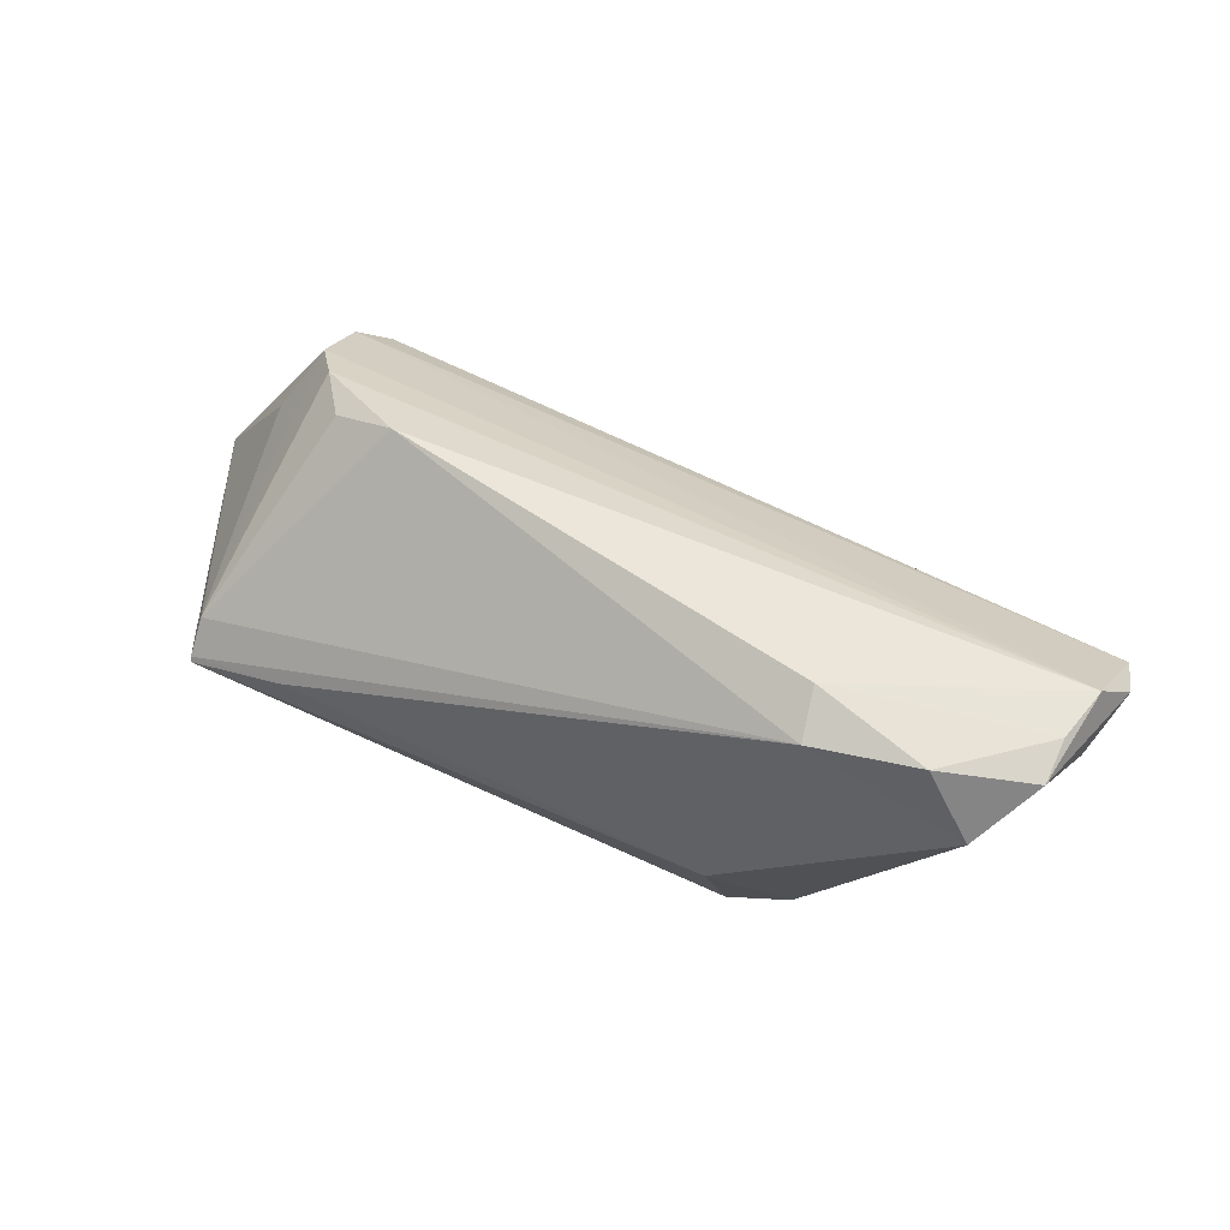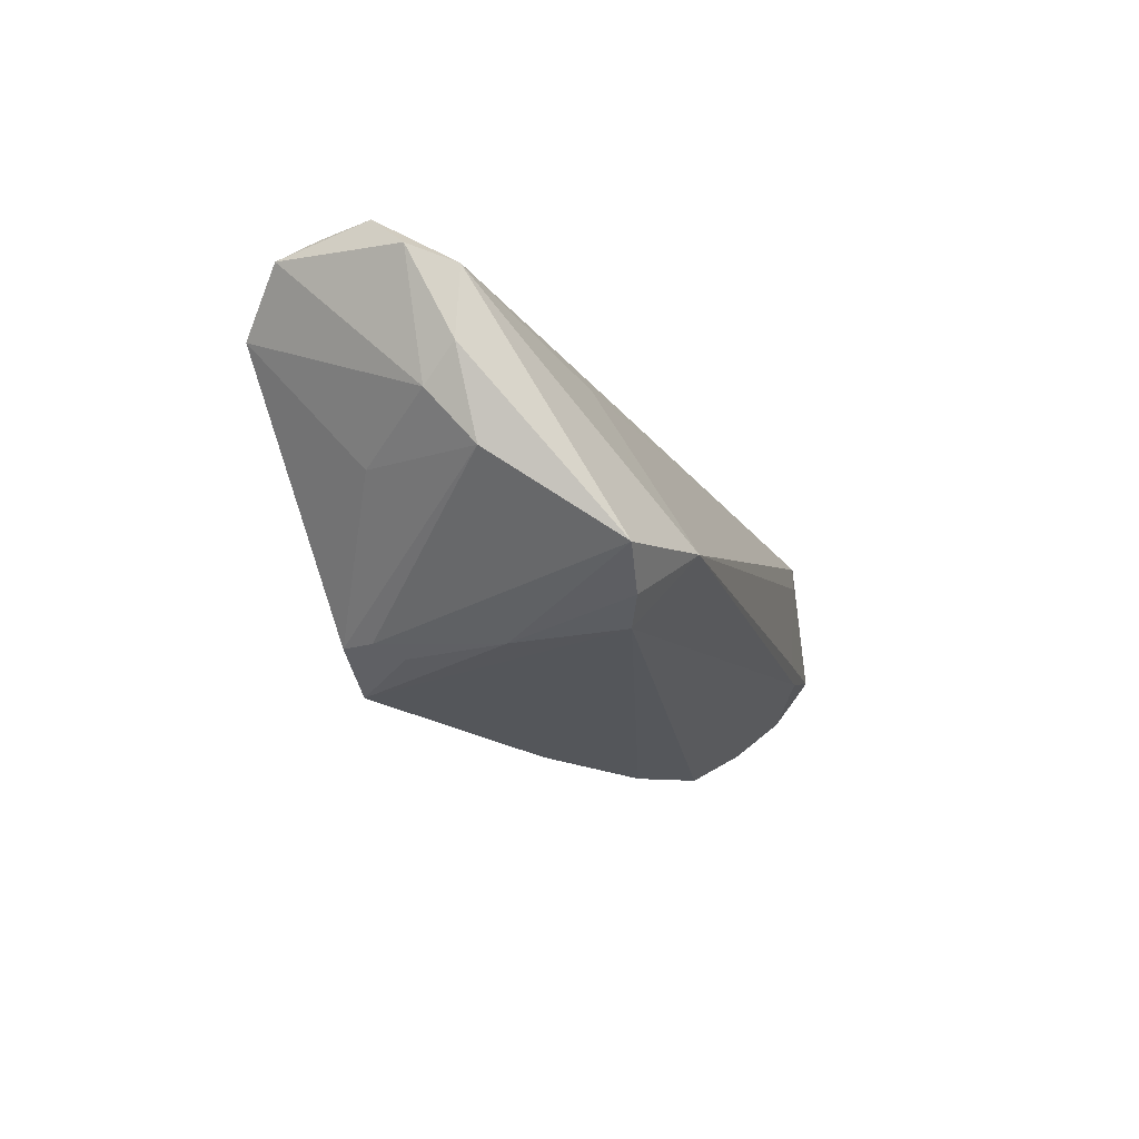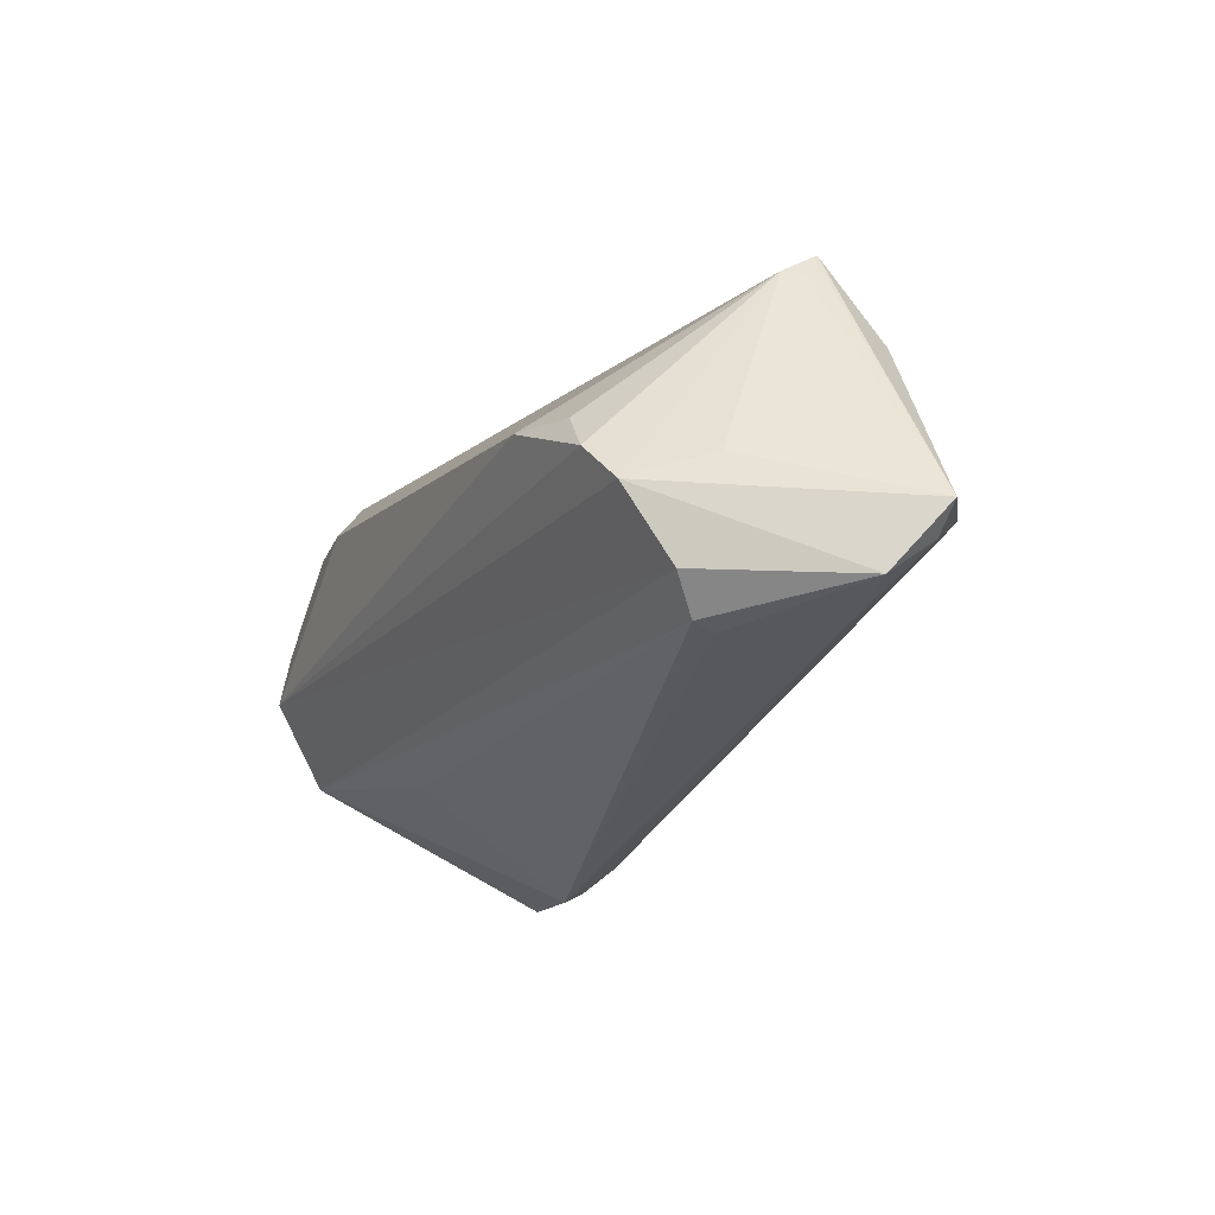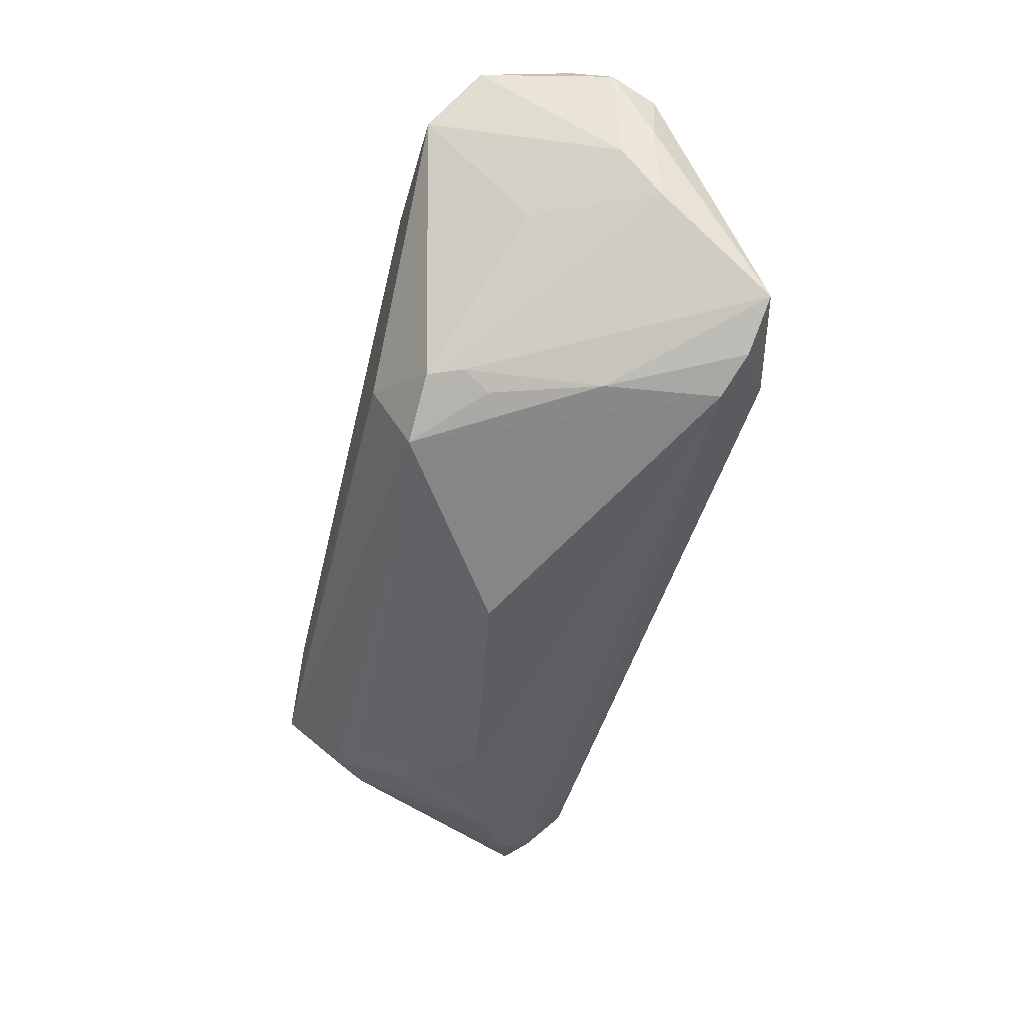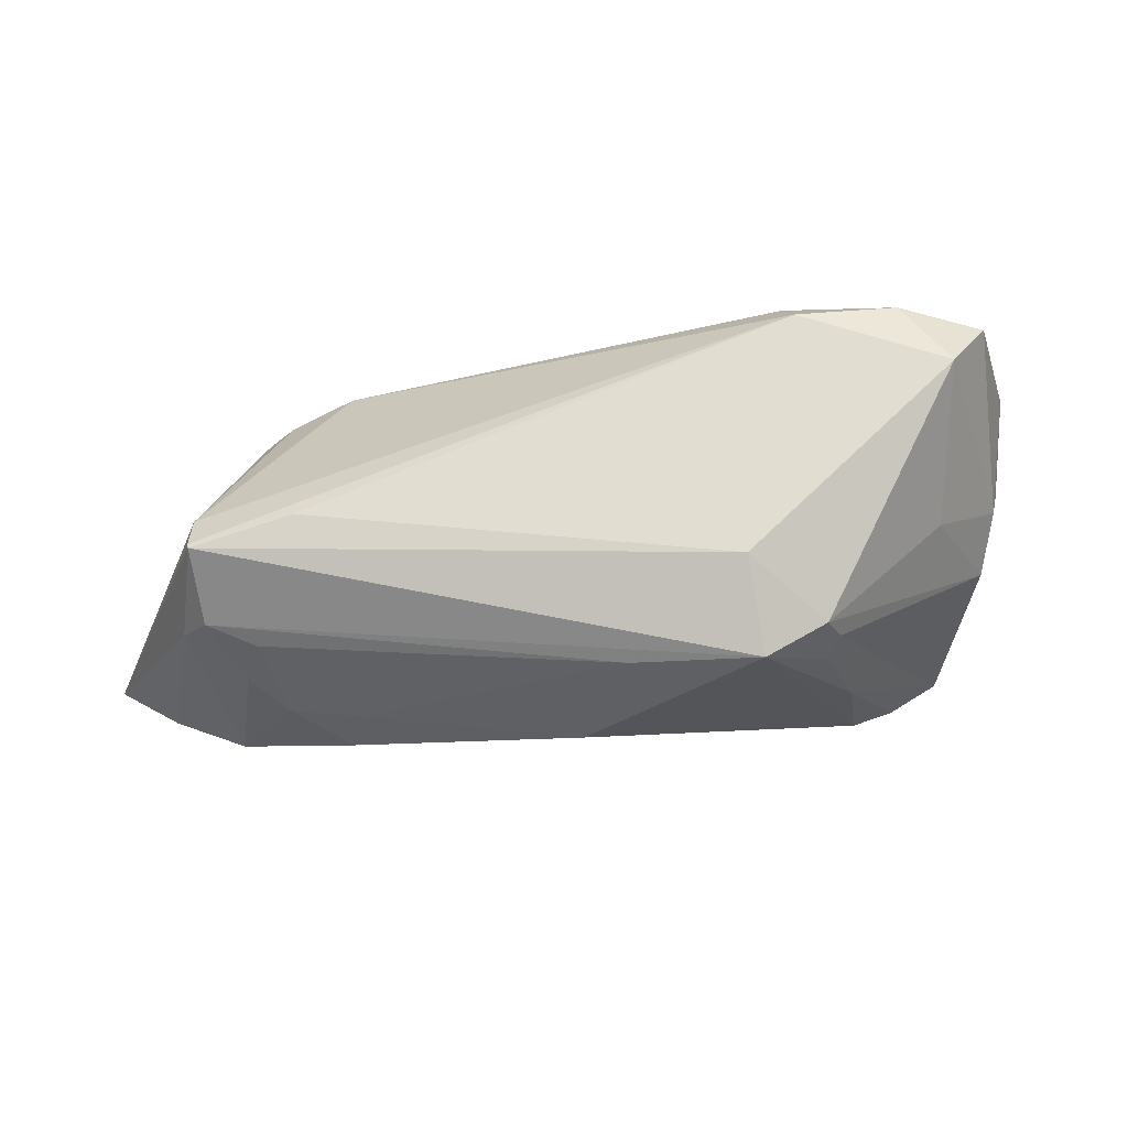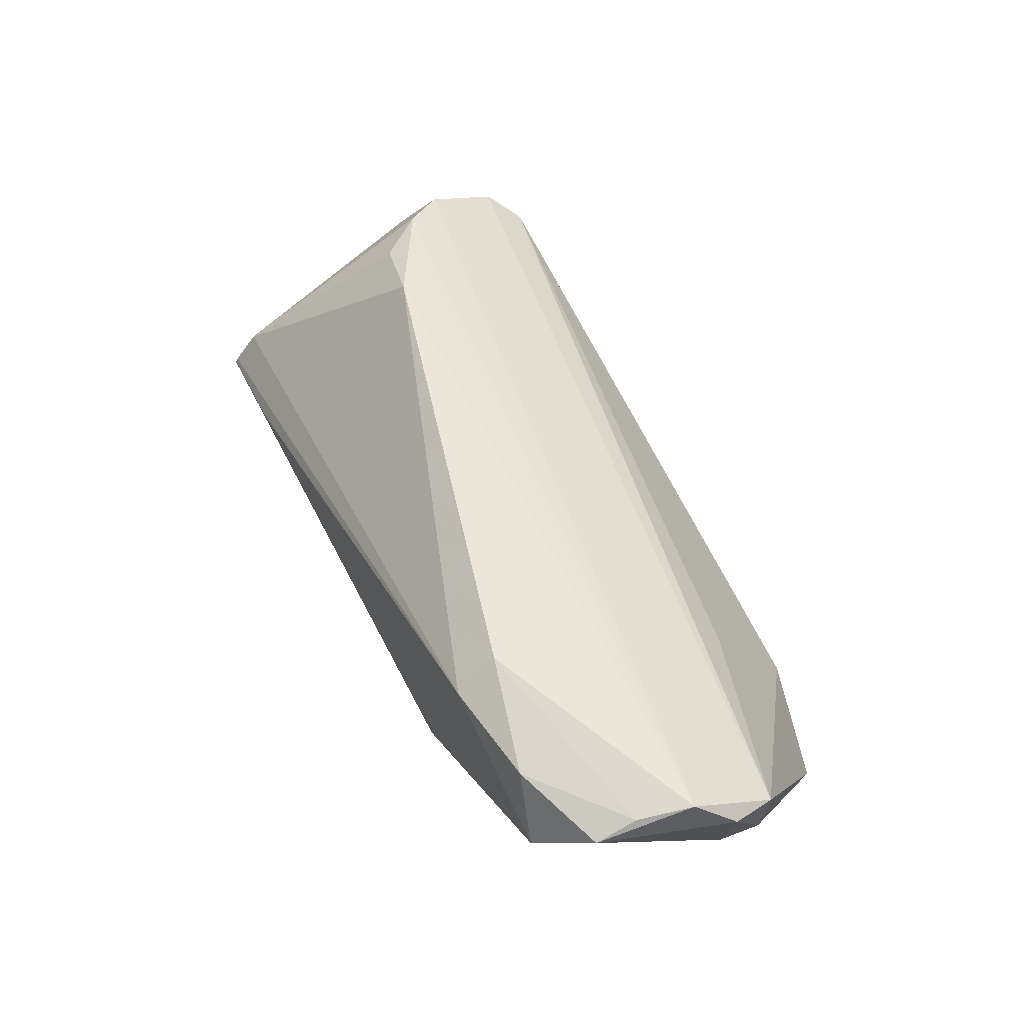
<metadata>
{"format":"obj","ext":"obj","renderer":"f3d","projection":"perspective","resolution":1024,"background":"white","views":[{"elev":51.4,"azim":22.2,"up":"+Y"},{"elev":-18.2,"azim":105.2,"up":"+Y"},{"elev":-28.1,"azim":-116.9,"up":"+Z"},{"elev":-54.3,"azim":75.5,"up":"+Y"},{"elev":68.5,"azim":-5.0,"up":"+Z"},{"elev":59.6,"azim":61.4,"up":"+Y"}]}
</metadata>
<code>
v 0.03267 0.00887 -0.01337
v -0.03976 0.02199 -0.00587
v -0.04621 -0.01043 0.01433
v -0.04755 -0.0009813 0.01819
v 0.003889 -0.02 0.0154
v 0.04748 -0.01465 -0.02133
v -0.04435 0.01362 -0.02038
v 0.05286 0.02109 0.01191
v -0.05423 -0.0137 -0.01286
v -0.04767 -0.00521 -0.02269
v -0.04659 0.001294 0.01852
v 0.0576 0.01703 0.0004102
v -0.04029 -0.01297 0.01241
v 0.05488 0.0217 0.005185
v -0.06177 -0.008114 -0.01559
v 0.03308 -0.02008 -0.003857
v -0.03039 -0.02159 -0.00339
v 0.05617 0.005946 -0.004924
v 0.04125 0.02139 0.02121
v 0.05276 -0.004551 -0.006436
v -0.04324 0.0195 -0.01102
v -0.04093 -0.004188 -0.0235
v 0.03276 -0.01167 -0.02535
v -0.001742 -0.02467 0.001886
v -0.04941 -0.01006 0.01016
v -0.04694 -0.002796 0.02154
v 0.01869 -0.01003 0.0227
v -0.05794 -0.008317 -0.01825
v -0.04009 0.006897 -0.02415
v 0.05253 0.01938 0.01713
v 0.05642 0.0144 -0.005502
v -0.0423 -0.01511 0.006828
v -0.04122 0.01018 -0.02399
v -0.0378 -0.01816 0.002356
v -0.04874 0.01047 -0.008214
v 0.02824 0.02074 0.0227
v 0.05443 0.001833 -0.0009567
v -0.03425 -0.0004711 0.02261
v 0.01987 -0.02143 0.01767
v 0.03529 -0.02015 -0.01835
v -0.02799 0.02428 0.001474
v 0.04505 -0.003011 0.008669
v -0.03612 0.02153 -0.0002909
v -0.04685 -0.00342 0.02187
v 0.0468 0.01291 0.0227
v 0.02751 0.02428 0.01729
v 0.02783 -0.01768 0.01738
v -0.02868 -0.01979 0.002556
v 0.04087 -0.01822 -0.02031
v -0.0449 -0.01907 -0.008233
v 0.02832 -0.01963 0.009605
v -0.05669 -0.002749 -0.02302
v 0.02985 -0.01796 0.01307
f 6 18 20
f 20 53 6
f 33 52 7
f 51 53 39
f 40 24 17
f 17 50 40
f 39 24 40
f 44 3 39
f 39 27 44
f 44 26 15
f 34 50 17
f 50 3 25
f 25 44 15
f 3 44 25
f 33 1 23
f 23 6 49
f 49 40 23
f 15 26 4
f 4 11 15
f 26 11 4
f 15 11 35
f 36 11 26
f 36 27 45
f 16 6 53
f 53 51 16
f 49 6 16
f 16 40 49
f 16 51 39
f 39 40 16
f 37 42 20
f 45 42 37
f 20 18 37
f 37 18 12
f 47 42 45
f 39 53 47
f 47 53 20
f 20 42 47
f 47 27 39
f 45 27 47
f 15 52 28
f 17 24 48
f 48 34 17
f 39 3 5
f 34 48 5
f 5 24 39
f 5 48 24
f 9 25 15
f 50 25 9
f 15 28 9
f 9 40 50
f 9 28 40
f 29 52 33
f 33 23 29
f 6 23 31
f 12 18 31
f 18 6 31
f 31 23 1
f 31 14 12
f 31 1 33
f 33 7 31
f 7 14 31
f 21 11 2
f 21 35 11
f 2 14 21
f 21 14 7
f 21 7 52
f 15 35 21
f 21 52 15
f 11 36 41
f 41 14 2
f 19 36 45
f 38 44 27
f 27 36 38
f 26 44 38
f 38 36 26
f 10 23 40
f 40 28 10
f 10 28 52
f 13 5 3
f 34 5 13
f 52 29 22
f 22 29 23
f 22 10 52
f 23 10 22
f 2 11 43
f 43 41 2
f 11 41 43
f 30 19 45
f 8 19 30
f 30 37 12
f 45 37 30
f 12 14 30
f 30 14 8
f 8 14 46
f 46 19 8
f 14 41 46
f 46 41 36
f 36 19 46
f 32 13 3
f 34 13 32
f 32 3 50
f 50 34 32

</code>
